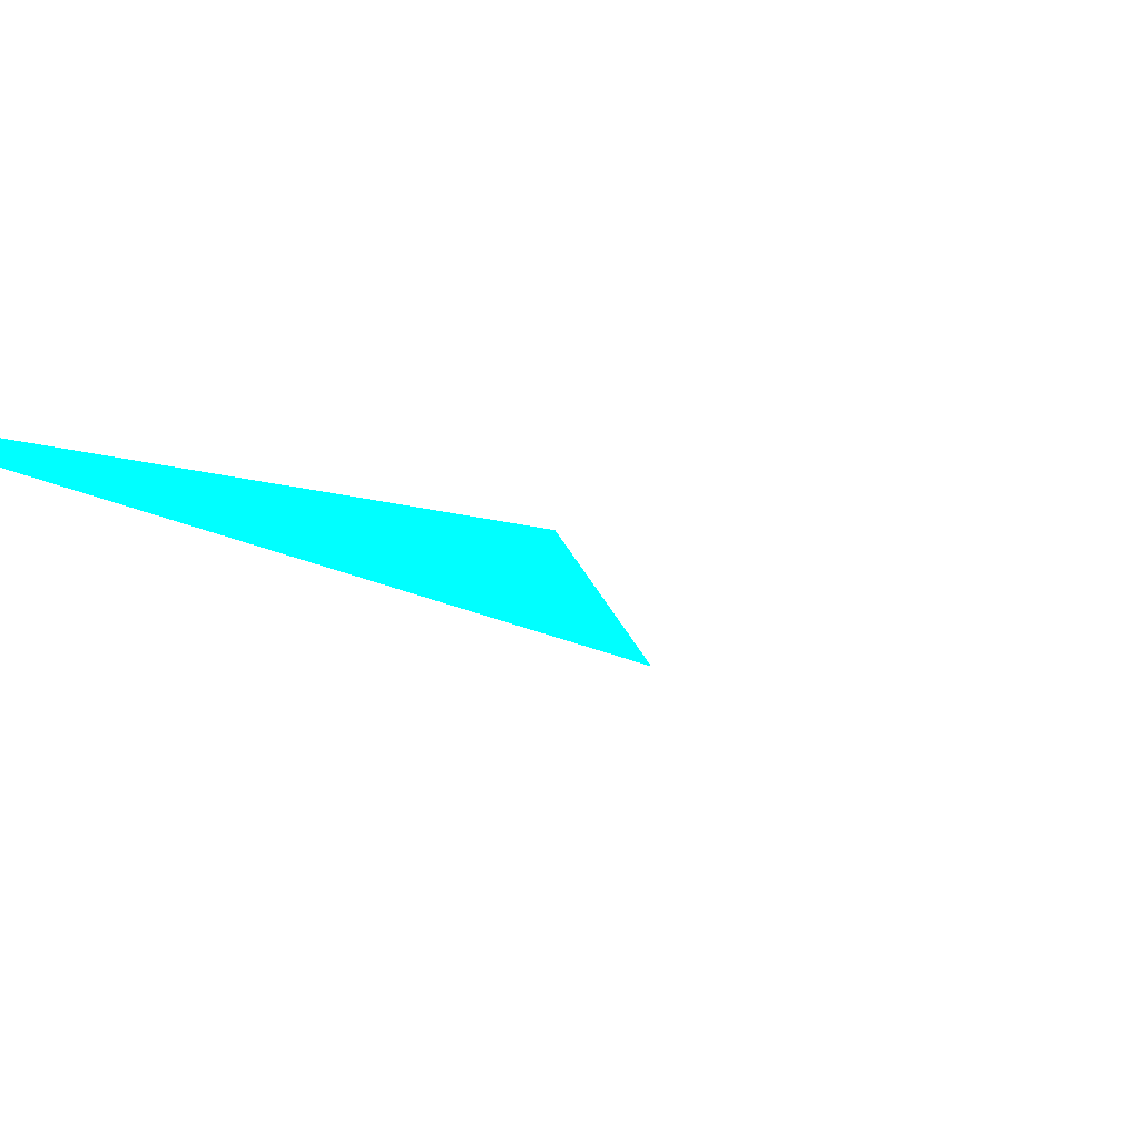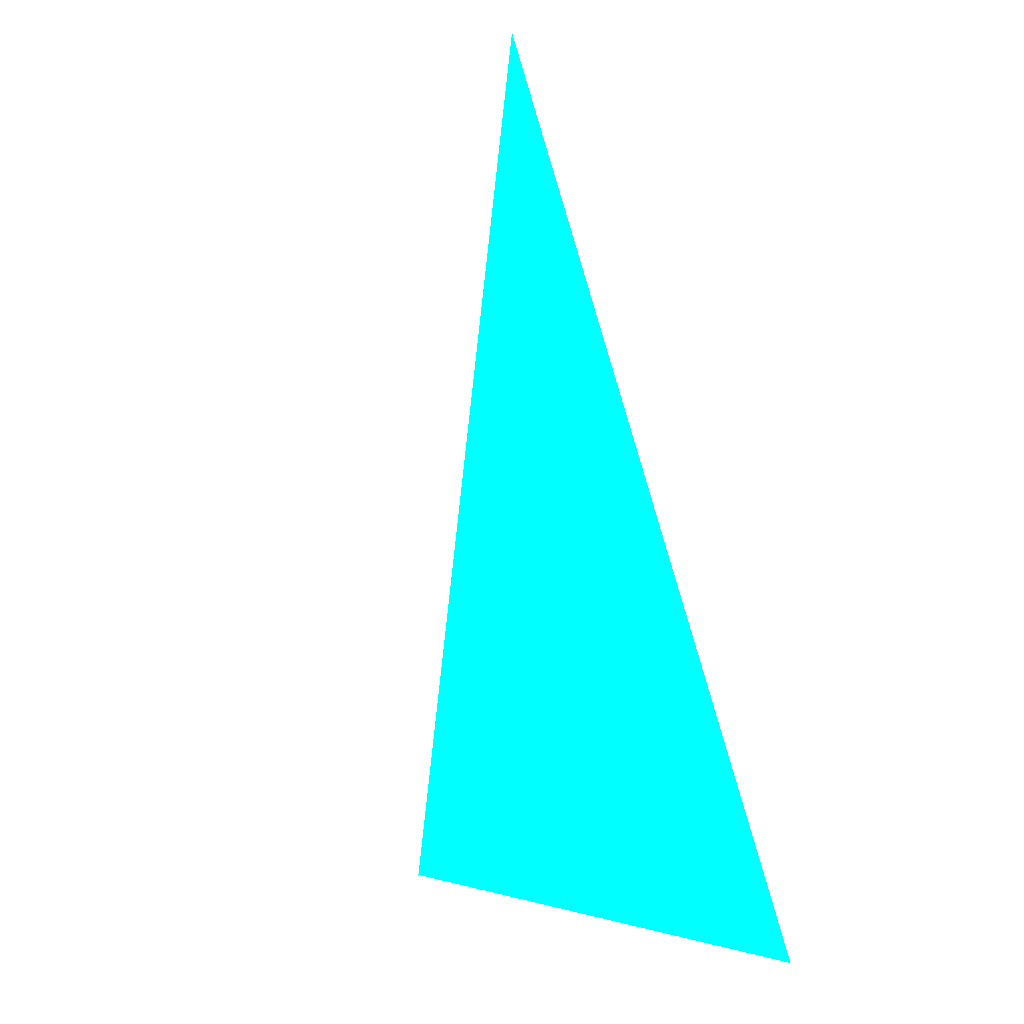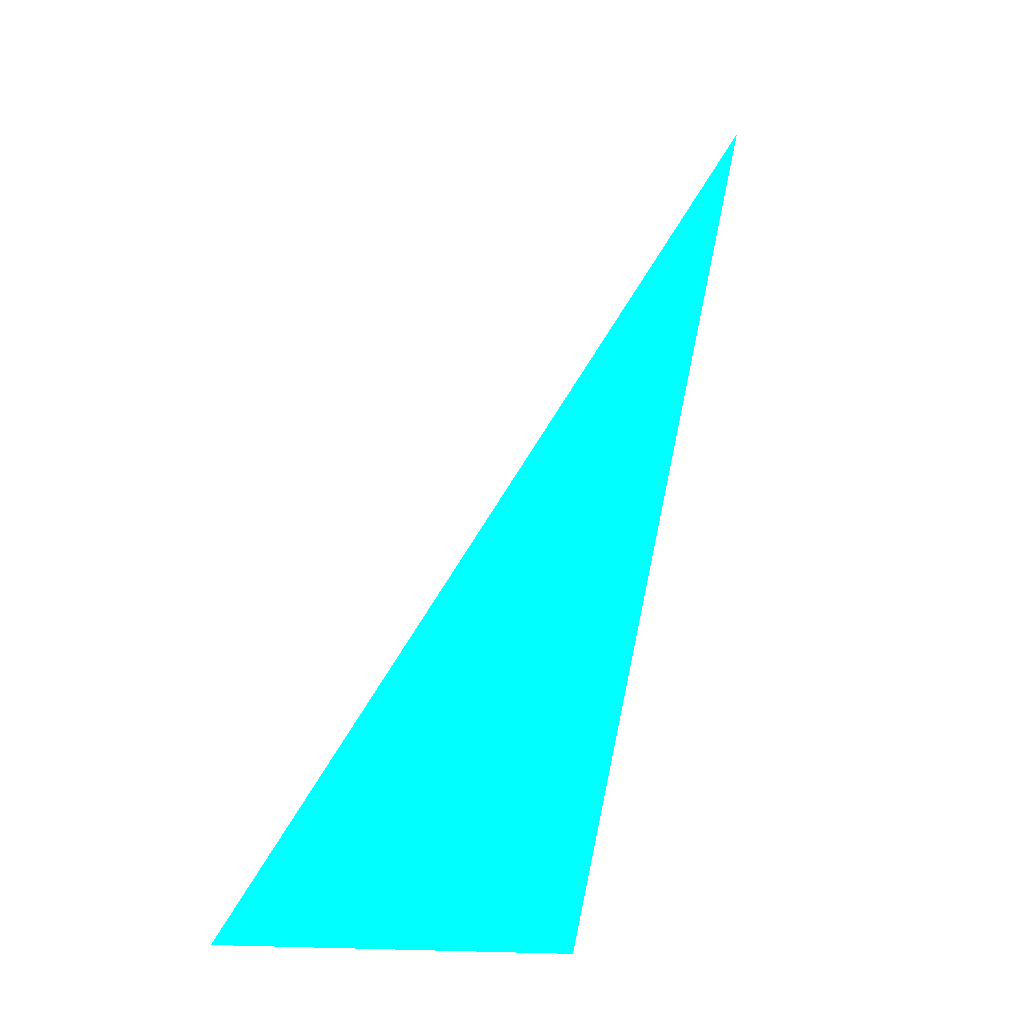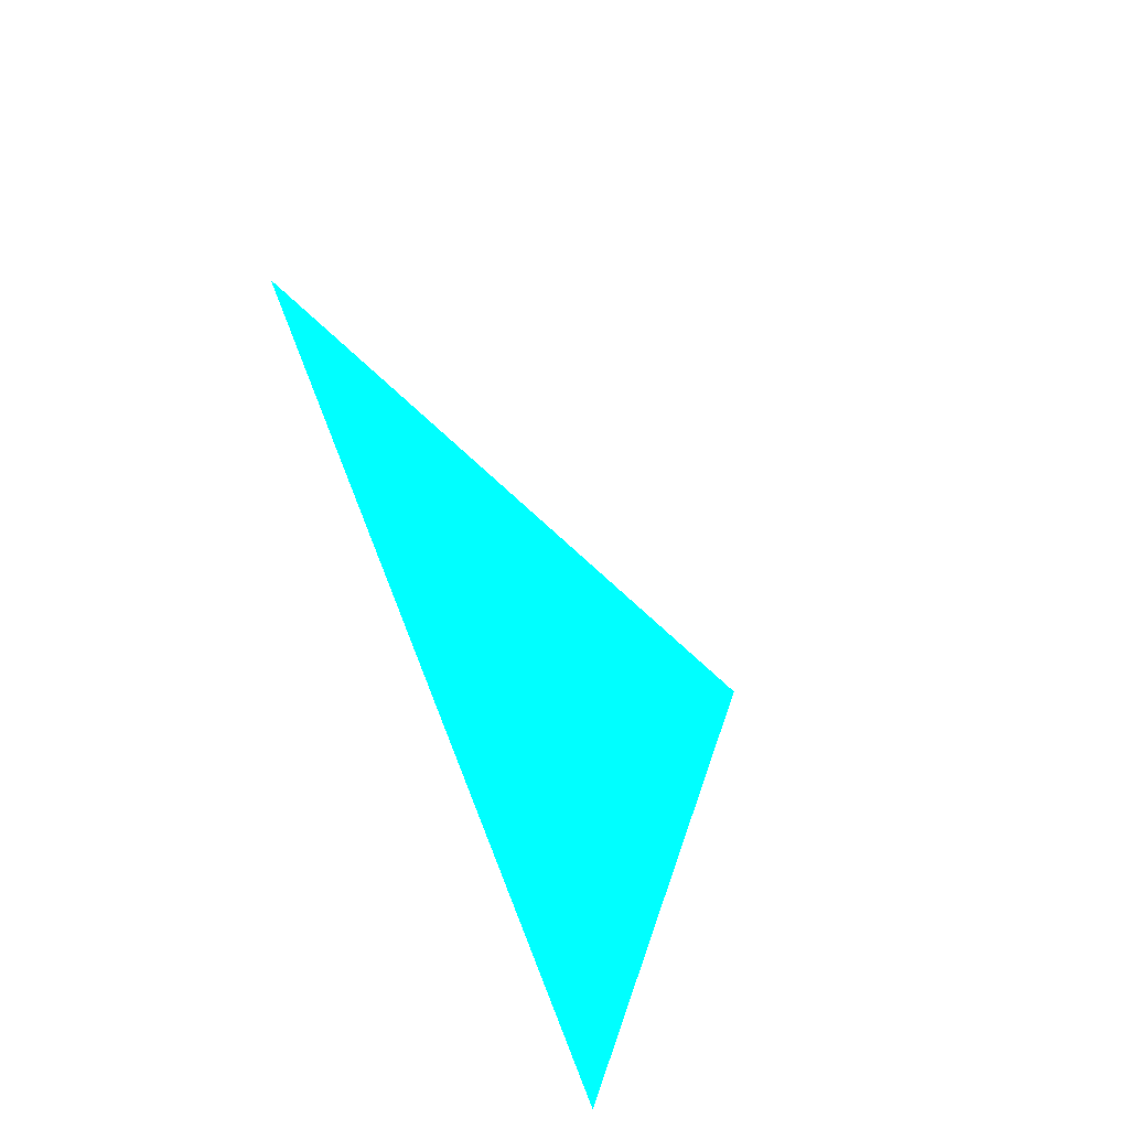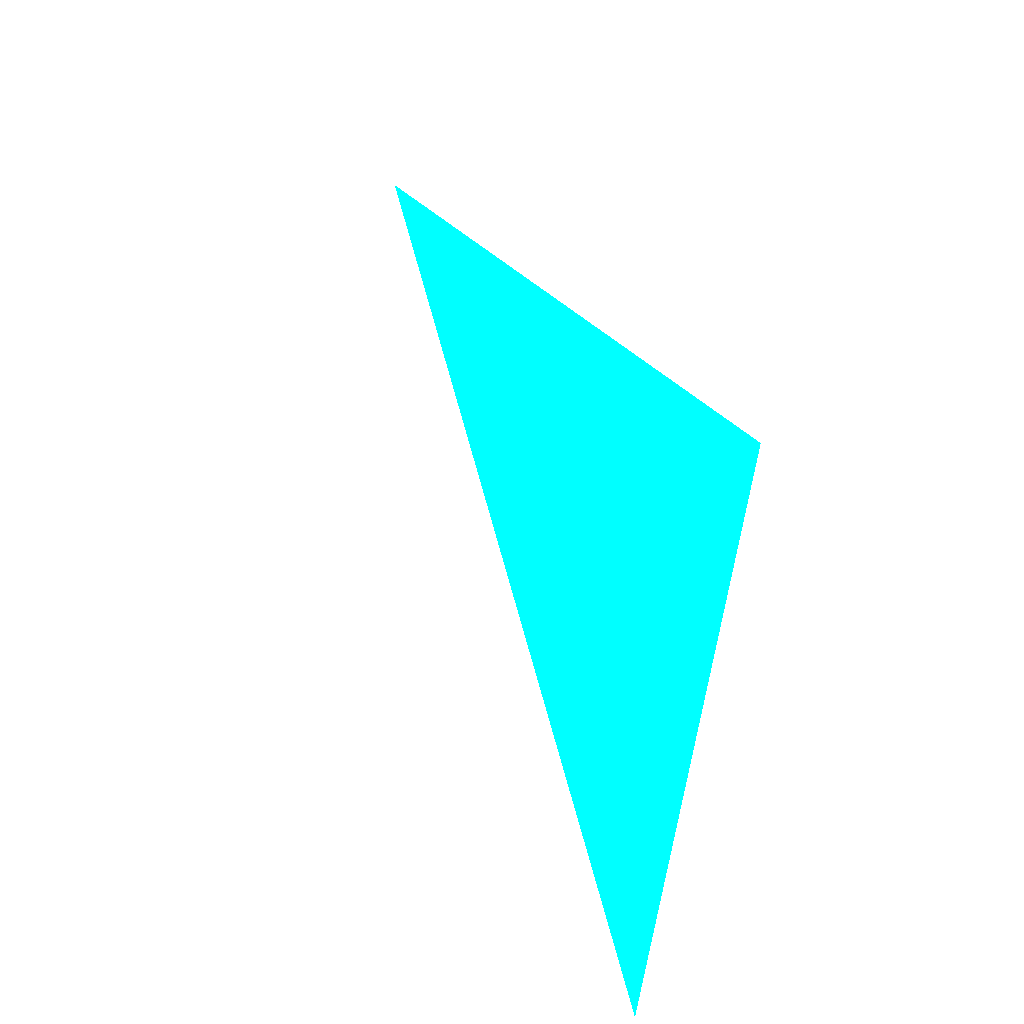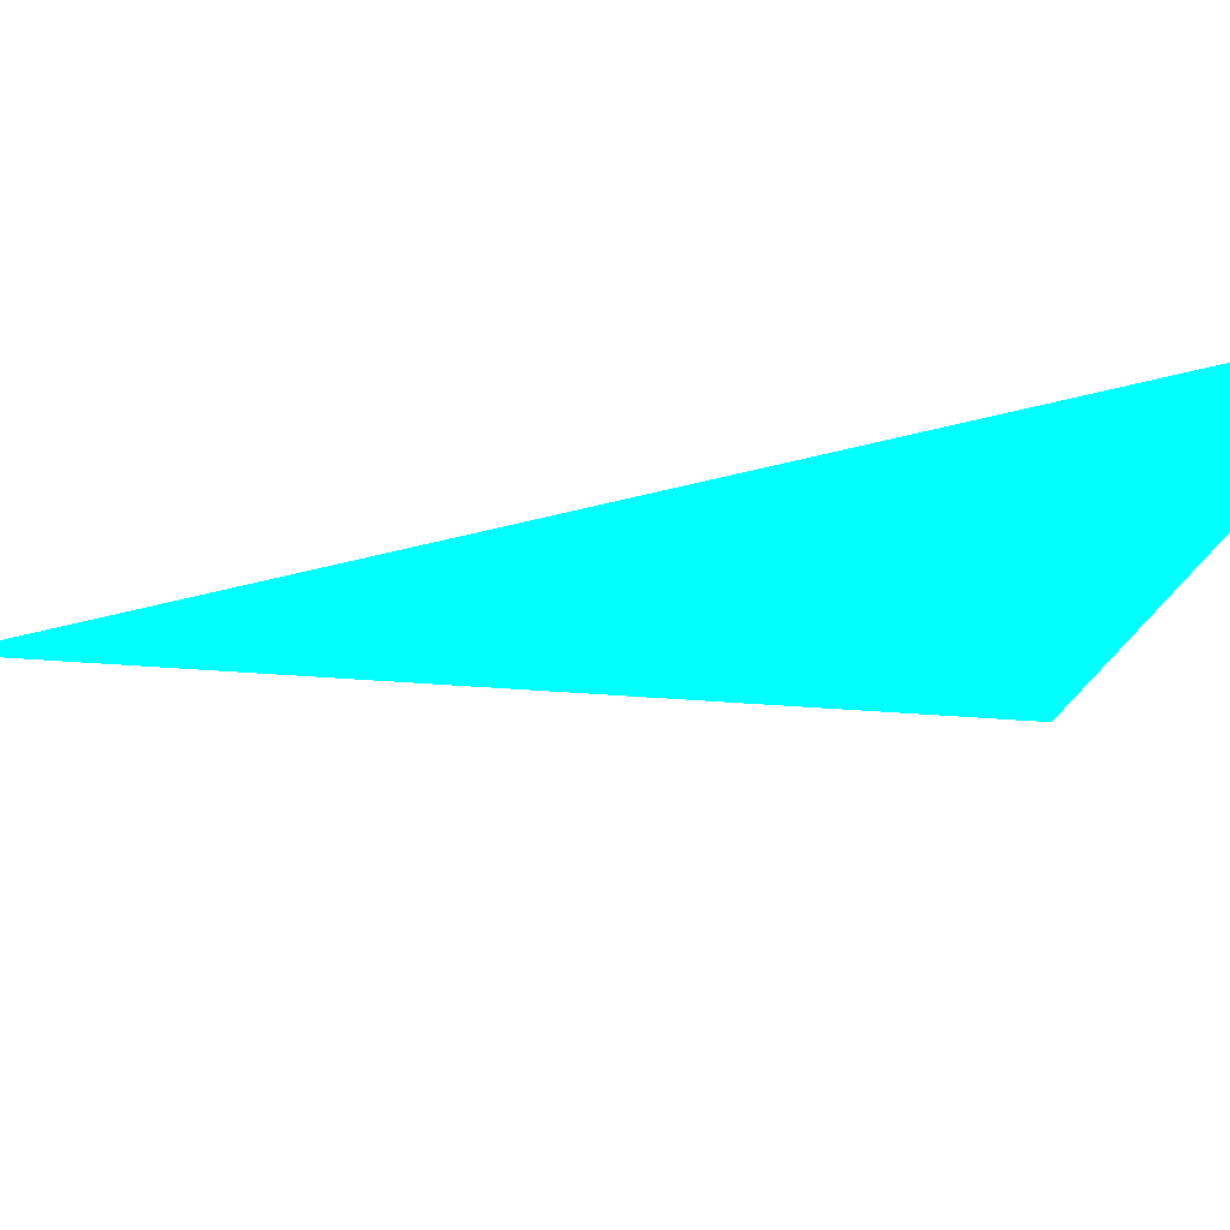
<metadata>
{"format":"obj","ext":"obj","renderer":"f3d","projection":"perspective","resolution":1024,"background":"white","views":[{"elev":7.4,"azim":-146.7,"up":"+Y"},{"elev":2.7,"azim":49.1,"up":"+Z"},{"elev":-13.2,"azim":-49.3,"up":"+Z"},{"elev":45.9,"azim":113.6,"up":"+Z"},{"elev":-63.7,"azim":88.1,"up":"+Z"},{"elev":-23.4,"azim":72.3,"up":"+Y"}]}
</metadata>
<code>
o geometry_0
v 6.125e+05 5.855e+06 648 0 1 1
v 6.125e+05 5.855e+06 648 0 1 1
v 6.125e+05 5.855e+06 664 0 1 1
f 2 3 1

</code>
